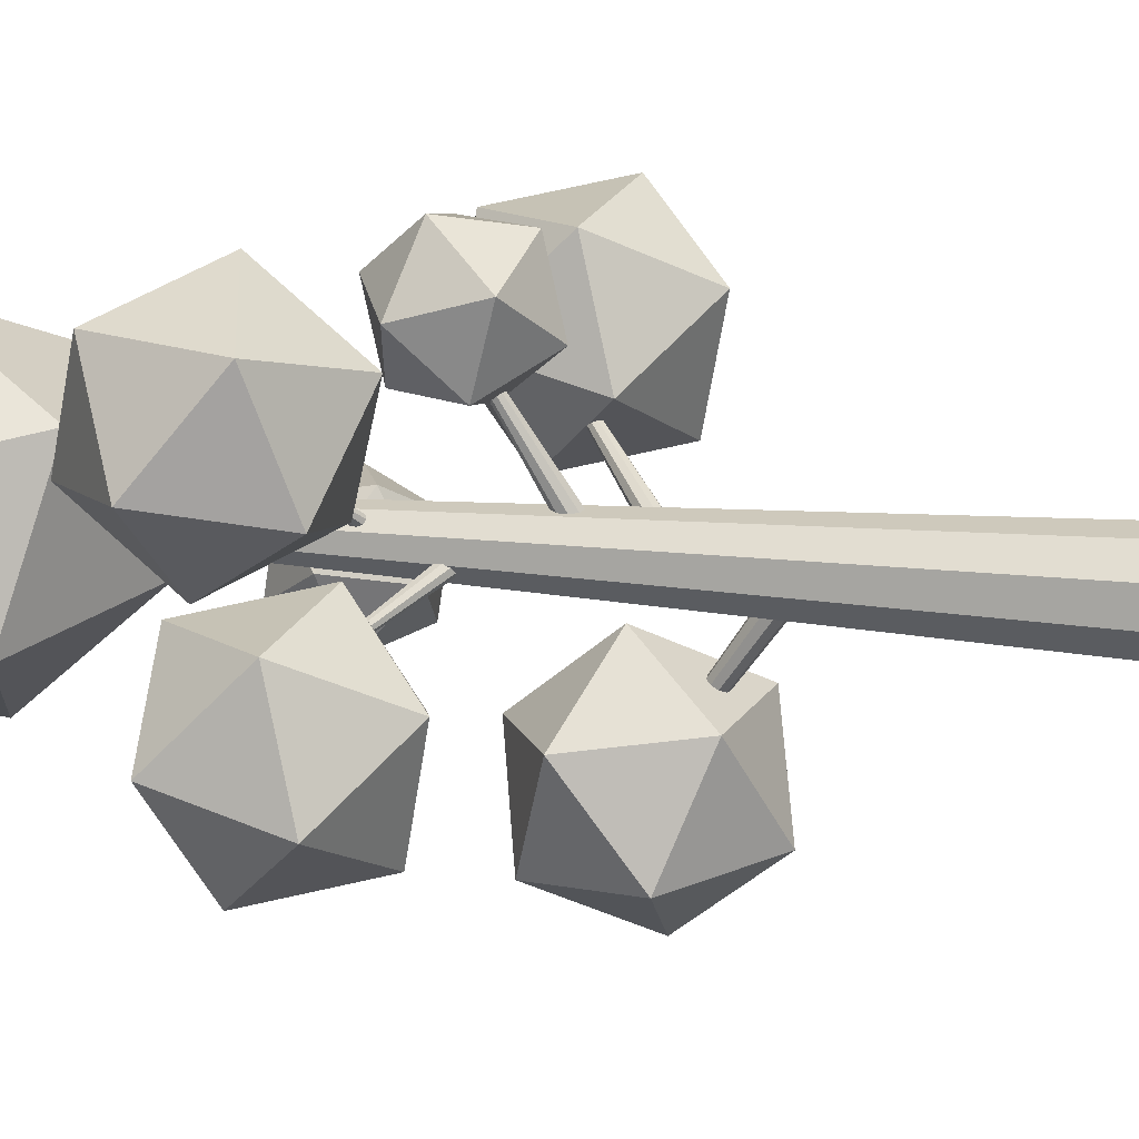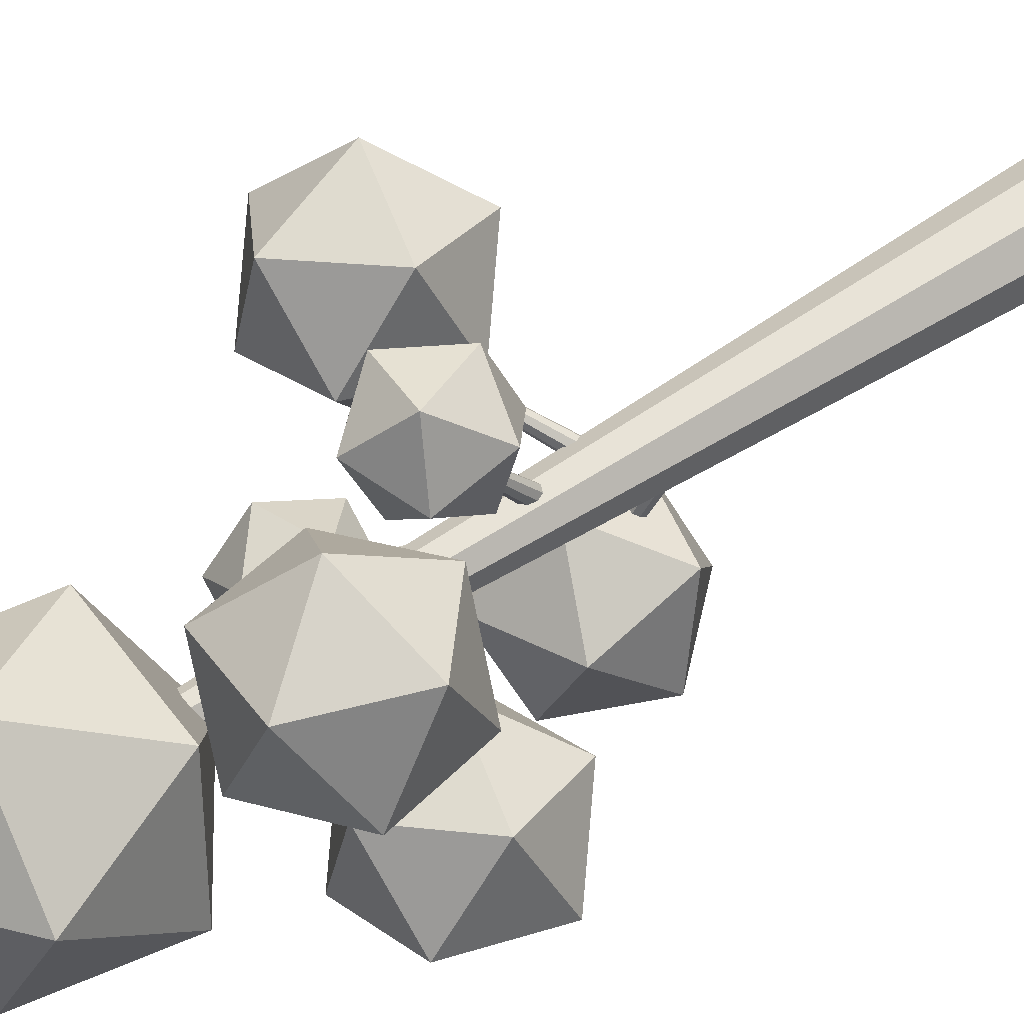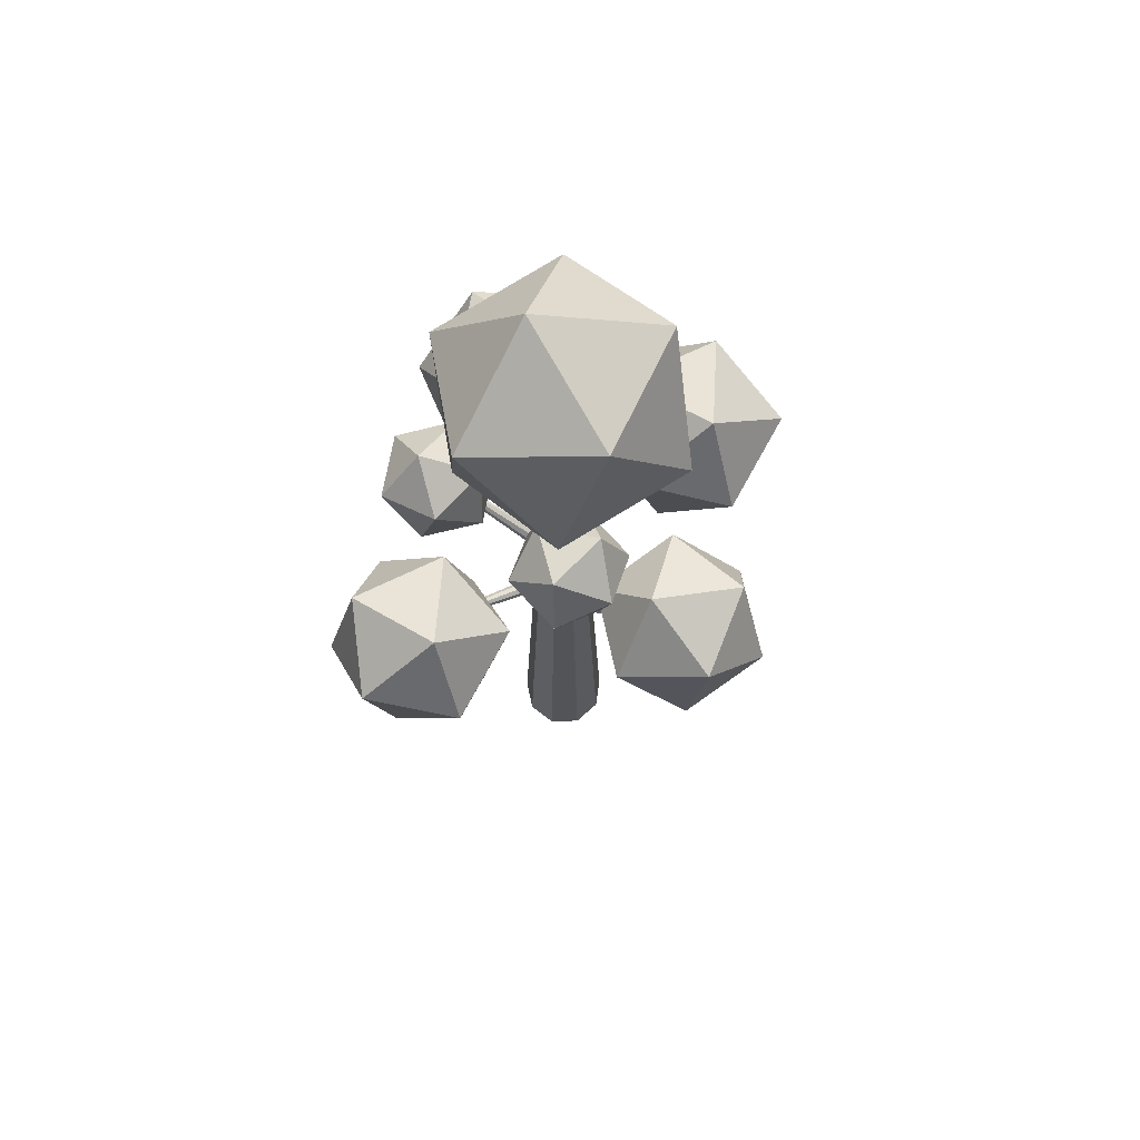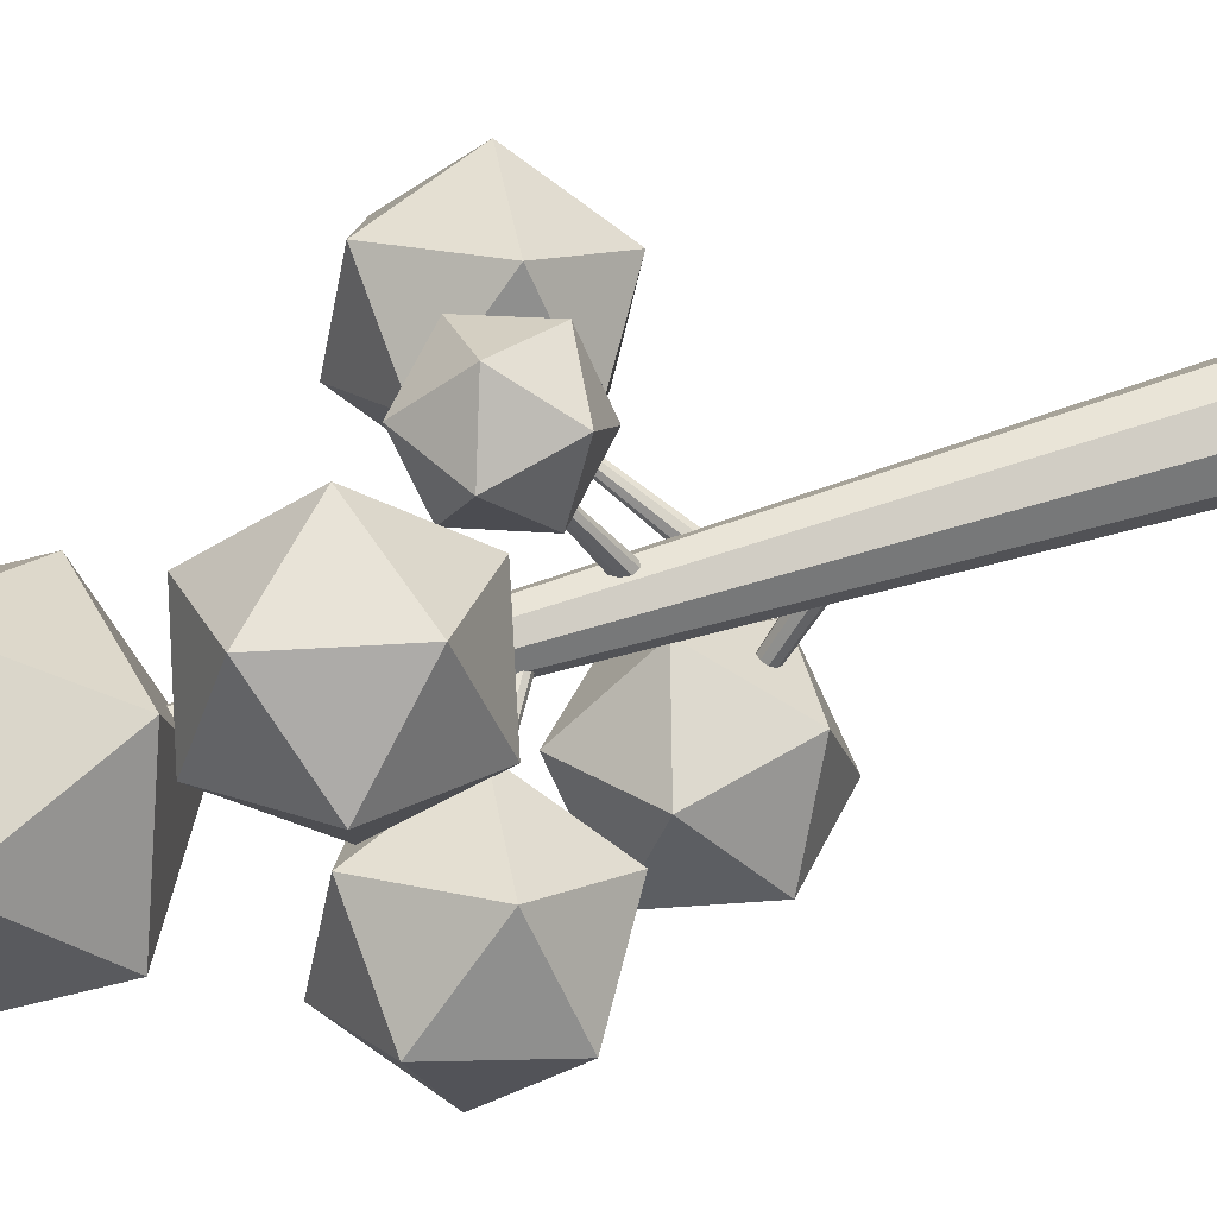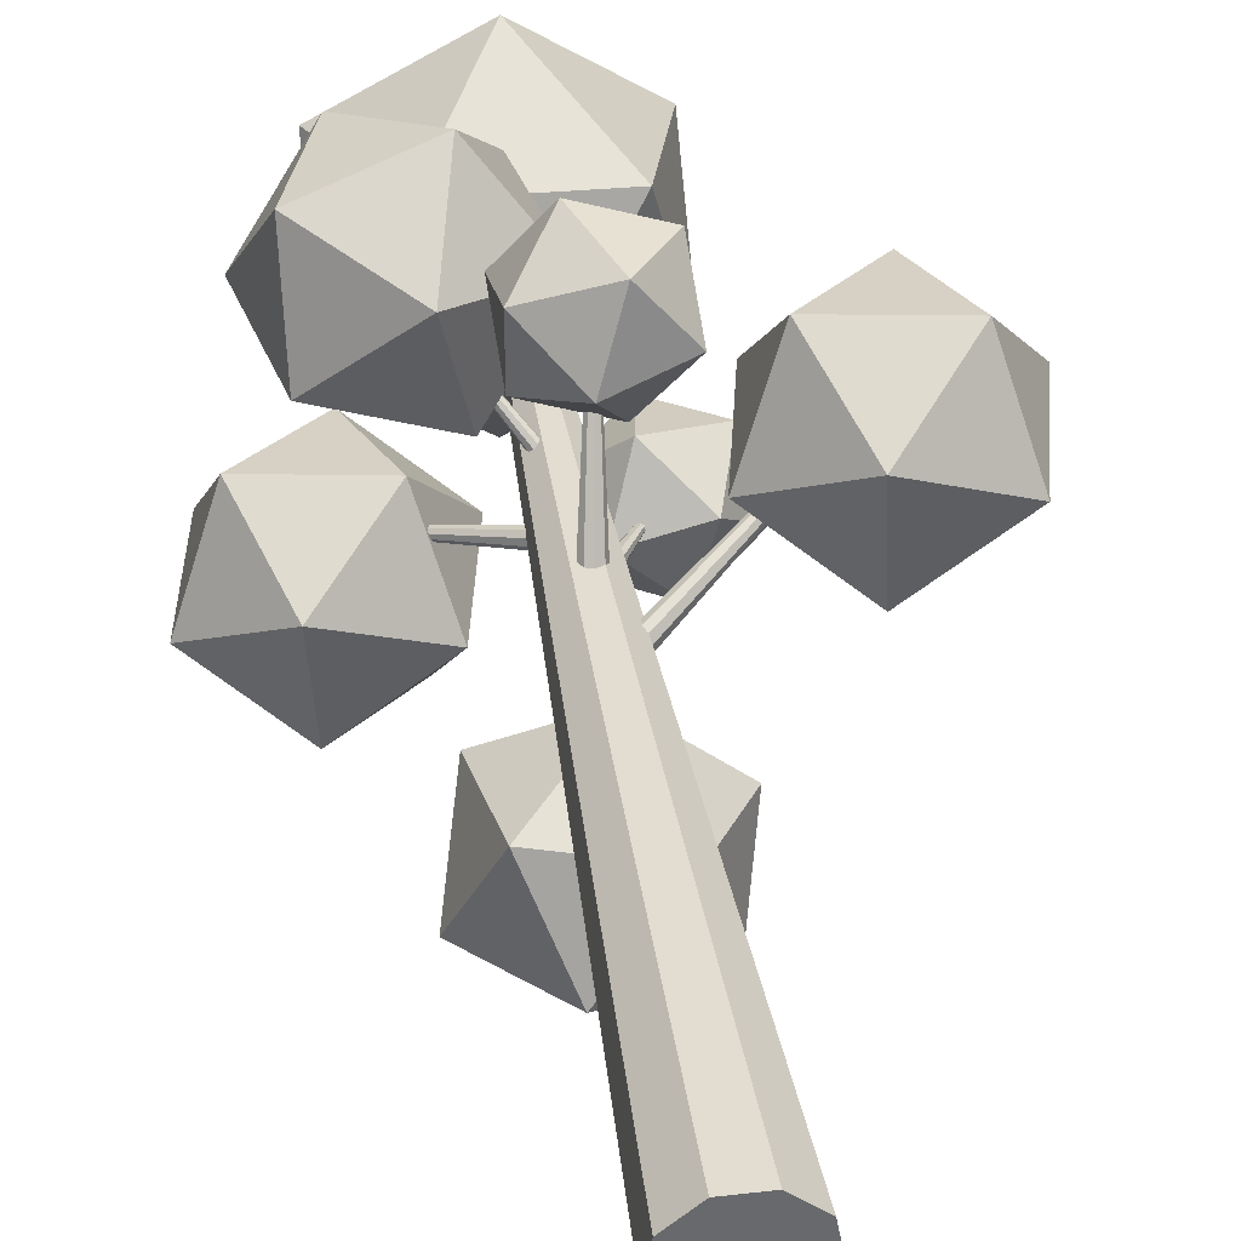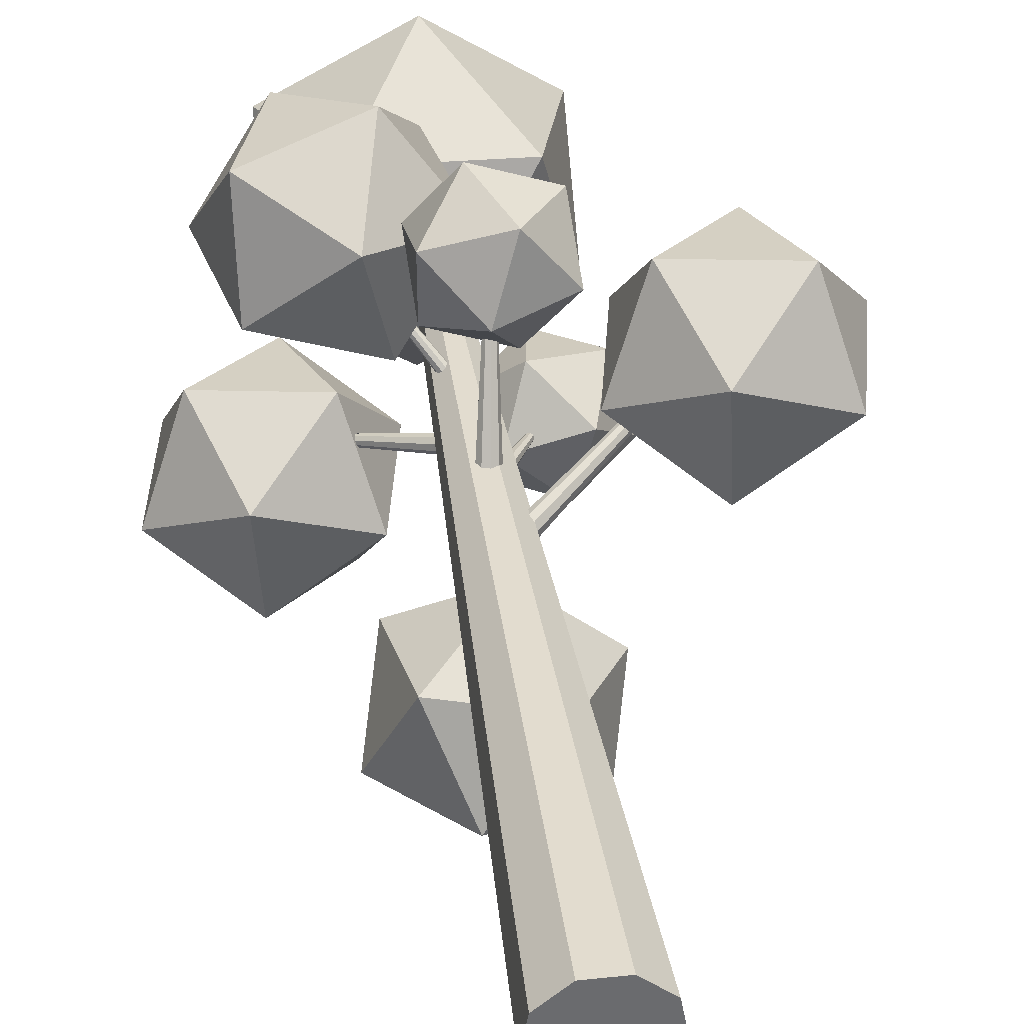
<metadata>
{"format":"obj","ext":"obj","renderer":"f3d","projection":"perspective","resolution":1024,"background":"white","views":[{"elev":23.1,"azim":-79.7,"up":"+Z"},{"elev":59.6,"azim":-123.5,"up":"+Z"},{"elev":69.2,"azim":118.1,"up":"+Y"},{"elev":43.9,"azim":-112.6,"up":"+Z"},{"elev":37.6,"azim":-8.5,"up":"+Z"},{"elev":37.0,"azim":-7.9,"up":"+Z"}]}
</metadata>
<code>
o leaves_Icosphere.006
v 0.3946 1.427 -0.008193
v 0.6039 1.631 0.1477
v 0.7181 1.355 0.00369
v 0.4936 1.116 0.04915
v 0.2406 1.244 0.2212
v 0.3088 1.562 0.2821
v 0.8324 1.447 0.3013
v 0.7642 1.128 0.2404
v 0.4691 1.059 0.3749
v 0.3548 1.335 0.5189
v 0.5794 1.574 0.4734
v 0.6784 1.263 0.5307
v -0.1136 1.398 0.5355
v 0.001394 1.549 0.6449
v -0.1207 1.608 0.4731
v -0.107 1.449 0.3227
v 0.02365 1.292 0.4016
v 0.09062 1.354 0.6008
v 0.07907 1.693 0.4999
v 0.0121 1.632 0.3007
v 0.1013 1.437 0.2566
v 0.2234 1.378 0.4284
v 0.2097 1.536 0.5788
v 0.2163 1.587 0.366
v -0.1329 1.365 -0.6179
v 0.07407 1.429 -0.372
v 0.187 1.302 -0.6523
v -0.03497 1.088 -0.763
v -0.2851 1.083 -0.5511
v -0.2177 1.294 -0.3095
v 0.2999 1.192 -0.365
v 0.2325 0.9809 -0.6067
v -0.05923 0.8451 -0.5442
v -0.1721 0.9722 -0.2639
v 0.04981 1.186 -0.1532
v 0.1477 0.9093 -0.2982
v 0.07368 1.722 -0.2807
v 0.1326 1.911 -0.2051
v 0.2694 1.794 -0.3172
v 0.2395 1.591 -0.2659
v 0.08416 1.582 -0.1221
v 0.01811 1.779 -0.08455
v 0.3348 1.896 -0.1436
v 0.4009 1.699 -0.1812
v 0.2864 1.567 -0.06064
v 0.1496 1.684 0.05145
v 0.1795 1.887 0.000168
v 0.3453 1.756 0.01495
v -0.5464 1.819 -0.5103
v -0.3371 2.023 -0.3545
v -0.2228 1.747 -0.4985
v -0.4474 1.507 -0.453
v -0.7004 1.635 -0.2809
v -0.6322 1.954 -0.22
v -0.1086 1.838 -0.2008
v -0.1768 1.52 -0.2617
v -0.4719 1.45 -0.1273
v -0.5861 1.726 0.01672
v -0.3616 1.966 -0.02874
v -0.2626 1.655 0.0286
v -0.344 1.917 -0.0029
v -0.2768 2.188 0.1913
v -0.02346 1.987 0.08606
v -0.135 1.666 0.09098
v -0.4572 1.669 0.1993
v -0.5448 1.991 0.2613
v -0.02619 2.105 0.4052
v 0.06146 1.782 0.3432
v -0.2066 1.585 0.4132
v -0.4599 1.786 0.5184
v -0.3484 2.107 0.5135
v -0.1394 1.856 0.6073
v -0.01284 2.384 -0.4221
v 0.2057 2.75 -0.2582
v 0.3729 2.332 -0.1844
v 0.02126 2.05 -0.1141
v -0.3632 2.293 -0.1445
v -0.2491 2.726 -0.2336
v 0.3749 2.641 0.1512
v 0.2609 2.208 0.2402
v -0.194 2.184 0.2649
v -0.3611 2.602 0.191
v -0.009459 2.884 0.1207
v 0.02464 2.55 0.4288
f 1 2 3
f 2 1 6
f 1 3 4
f 1 4 5
f 1 5 6
f 2 6 11
f 3 2 7
f 4 3 8
f 5 4 9
f 6 5 10
f 2 11 7
f 3 7 8
f 4 8 9
f 5 9 10
f 6 10 11
f 7 11 12
f 8 7 12
f 9 8 12
f 10 9 12
f 11 10 12
f 13 14 15
f 14 13 18
f 13 15 16
f 13 16 17
f 13 17 18
f 14 18 23
f 15 14 19
f 16 15 20
f 17 16 21
f 18 17 22
f 14 23 19
f 15 19 20
f 16 20 21
f 17 21 22
f 18 22 23
f 19 23 24
f 20 19 24
f 21 20 24
f 22 21 24
f 23 22 24
f 25 26 27
f 26 25 30
f 25 27 28
f 25 28 29
f 25 29 30
f 26 30 35
f 27 26 31
f 28 27 32
f 29 28 33
f 30 29 34
f 26 35 31
f 27 31 32
f 28 32 33
f 29 33 34
f 30 34 35
f 31 35 36
f 32 31 36
f 33 32 36
f 34 33 36
f 35 34 36
f 37 38 39
f 38 37 42
f 37 39 40
f 37 40 41
f 37 41 42
f 38 42 47
f 39 38 43
f 40 39 44
f 41 40 45
f 42 41 46
f 38 47 43
f 39 43 44
f 40 44 45
f 41 45 46
f 42 46 47
f 43 47 48
f 44 43 48
f 45 44 48
f 46 45 48
f 47 46 48
f 49 50 51
f 50 49 54
f 49 51 52
f 49 52 53
f 49 53 54
f 50 54 59
f 51 50 55
f 52 51 56
f 53 52 57
f 54 53 58
f 50 59 55
f 51 55 56
f 52 56 57
f 53 57 58
f 54 58 59
f 55 59 60
f 56 55 60
f 57 56 60
f 58 57 60
f 59 58 60
f 61 62 63
f 62 61 66
f 61 63 64
f 61 64 65
f 61 65 66
f 62 66 71
f 63 62 67
f 64 63 68
f 65 64 69
f 66 65 70
f 62 71 67
f 63 67 68
f 64 68 69
f 65 69 70
f 66 70 71
f 67 71 72
f 68 67 72
f 69 68 72
f 70 69 72
f 71 70 72
f 73 74 75
f 74 73 78
f 73 75 76
f 73 76 77
f 73 77 78
f 74 78 83
f 75 74 79
f 76 75 80
f 77 76 81
f 78 77 82
f 74 83 79
f 75 79 80
f 76 80 81
f 77 81 82
f 78 82 83
f 79 83 84
f 80 79 84
f 81 80 84
f 82 81 84
f 83 82 84
o wood_Cylinder.006
v -0.1908 1.832 0.2298
v -0.01098 1.66 0.03003
v -0.1938 1.825 0.2331
v -0.01765 1.644 0.03744
v -0.1971 1.827 0.2288
v -0.02491 1.648 0.02776
v -0.1974 1.831 0.2248
v -0.02565 1.657 0.01915
v -0.1947 1.836 0.2233
v -0.01953 1.668 0.01563
v -0.1901 1.839 0.2247
v -0.009405 1.674 0.01884
v -0.1858 1.839 0.2285
v -1.8e-05 1.674 0.02729
v -0.1839 1.836 0.233
v 0.004242 1.668 0.03702
v -0.1852 1.831 0.2359
v 0.00138 1.657 0.04348
v -0.1891 1.827 0.236
v -0.007263 1.648 0.04364
v 0.2124 1.731 -0.1195
v 0.05364 1.408 -0.04255
v 0.2125 1.73 -0.1231
v 0.0546 1.402 -0.06315
v 0.2147 1.73 -0.1219
v 0.06672 1.398 -0.0563
v 0.2157 1.73 -0.1196
v 0.07272 1.398 -0.04303
v 0.2152 1.73 -0.1172
v 0.06979 1.403 -0.02952
v 0.2134 1.732 -0.1159
v 0.05931 1.41 -0.02212
v 0.211 1.733 -0.1162
v 0.04618 1.416 -0.02428
v 0.2093 1.733 -0.1181
v 0.03653 1.418 -0.03498
v 0.209 1.733 -0.1207
v 0.0349 1.415 -0.04923
v 0.2103 1.731 -0.1226
v 0.04203 1.409 -0.06035
v -0.3676 1.722 -0.127
v -0.03687 1.499 -0.01946
v -0.3719 1.715 -0.1284
v -0.04913 1.479 -0.02345
v -0.3692 1.717 -0.1332
v -0.04151 1.484 -0.03712
v -0.3658 1.721 -0.1351
v -0.03172 1.495 -0.04253
v -0.3632 1.725 -0.1332
v -0.02434 1.509 -0.03714
v -0.3627 1.729 -0.1285
v -0.02282 1.518 -0.02348
v -0.3644 1.729 -0.123
v -0.02787 1.518 -0.007936
v -0.3677 1.725 -0.1194
v -0.03714 1.509 0.002216
v -0.3709 1.721 -0.1194
v -0.04628 1.495 0.002227
v -0.3726 1.717 -0.123
v -0.05101 1.484 -0.007908
v 0.4427 1.391 0.2142
v 0.07228 1.124 0.0238
v 0.4482 1.381 0.2169
v 0.08601 1.1 0.03086
v 0.4436 1.384 0.2227
v 0.07439 1.105 0.04557
v 0.4386 1.389 0.2245
v 0.06178 1.12 0.05009
v 0.4356 1.396 0.2215
v 0.05408 1.136 0.04231
v 0.4359 1.4 0.215
v 0.05489 1.146 0.02587
v 0.4394 1.4 0.2081
v 0.06384 1.146 0.008461
v 0.4445 1.396 0.2041
v 0.07673 1.136 -0.001772
v 0.4488 1.389 0.2047
v 0.08754 1.12 -3.9e-05
v 0.4502 1.384 0.2098
v 0.09121 1.105 0.01285
v 0.05826 1.555 0.4895
v 0.01252 1.265 0.03956
v 0.05869 1.548 0.4937
v 0.01422 1.239 0.05625
v 0.05358 1.55 0.4932
v -0.006045 1.245 0.05436
v 0.05067 1.554 0.491
v -0.01762 1.26 0.04555
v 0.0513 1.558 0.4881
v -0.01509 1.278 0.03394
v 0.0552 1.561 0.4858
v 0.000359 1.289 0.02496
v 0.06052 1.561 0.4853
v 0.0215 1.289 0.02281
v 0.06478 1.558 0.4867
v 0.03845 1.278 0.0285
v 0.066 1.554 0.4894
v 0.04326 1.26 0.03936
v 0.06359 1.55 0.4922
v 0.03369 1.245 0.05032
v 0.01639 1.157 -0.4839
v 0.01639 0.8058 0.06372
v 0.01639 1.142 -0.4938
v 0.01639 0.7741 0.04341
v 0.0281 1.145 -0.4914
v 0.04057 0.7815 0.04816
v 0.03434 1.154 -0.4856
v 0.05344 0.8003 0.06019
v 0.03217 1.165 -0.479
v 0.04897 0.8216 0.07387
v 0.02262 1.171 -0.4747
v 0.02925 0.8356 0.0828
v 0.01015 1.171 -0.4747
v 0.003518 0.8356 0.0828
v 0.000599 1.165 -0.479
v -0.0162 0.8216 0.07387
v -0.001566 1.154 -0.4856
v -0.02067 0.8003 0.06019
v 0.004669 1.145 -0.4914
v -0.007798 0.7815 0.04816
v 0.005899 -0.2891 0.003336
v 0.005899 2.193 0.003336
v 0.005899 -0.2891 -0.1479
v 0.005899 2.193 -0.04623
v 0.1031 -0.2891 -0.1125
v 0.03776 2.193 -0.03464
v 0.1549 -0.2891 -0.02293
v 0.05472 2.193 -0.005272
v 0.1369 -0.2891 0.07896
v 0.04883 2.193 0.02812
v 0.05763 -0.2891 0.1455
v 0.02285 2.193 0.04992
v -0.04584 -0.2891 0.1455
v -0.01106 2.193 0.04992
v -0.1251 -0.2891 0.07896
v -0.03703 2.193 0.02812
v -0.1431 -0.2891 -0.02293
v -0.04292 2.193 -0.005272
v -0.09133 -0.2891 -0.1125
v -0.02596 2.193 -0.03464
f 85 87 89
f 86 90 88
f 87 88 90 89
f 85 89 91
f 86 92 90
f 89 90 92 91
f 85 91 93
f 86 94 92
f 91 92 94 93
f 85 93 95
f 86 96 94
f 93 94 96 95
f 85 95 97
f 86 98 96
f 95 96 98 97
f 85 97 99
f 86 100 98
f 97 98 100 99
f 85 99 101
f 86 102 100
f 99 100 102 101
f 85 101 103
f 86 104 102
f 101 102 104 103
f 85 103 87
f 86 88 104
f 103 104 88 87
f 105 107 109
f 106 110 108
f 107 108 110 109
f 105 109 111
f 106 112 110
f 109 110 112 111
f 105 111 113
f 106 114 112
f 111 112 114 113
f 105 113 115
f 106 116 114
f 113 114 116 115
f 105 115 117
f 106 118 116
f 115 116 118 117
f 105 117 119
f 106 120 118
f 117 118 120 119
f 105 119 121
f 106 122 120
f 119 120 122 121
f 105 121 123
f 106 124 122
f 121 122 124 123
f 105 123 107
f 106 108 124
f 123 124 108 107
f 125 127 129
f 126 130 128
f 127 128 130 129
f 125 129 131
f 126 132 130
f 129 130 132 131
f 125 131 133
f 126 134 132
f 131 132 134 133
f 125 133 135
f 126 136 134
f 133 134 136 135
f 125 135 137
f 126 138 136
f 135 136 138 137
f 125 137 139
f 126 140 138
f 137 138 140 139
f 125 139 141
f 126 142 140
f 139 140 142 141
f 125 141 143
f 126 144 142
f 141 142 144 143
f 125 143 127
f 126 128 144
f 143 144 128 127
f 145 147 149
f 146 150 148
f 147 148 150 149
f 145 149 151
f 146 152 150
f 149 150 152 151
f 145 151 153
f 146 154 152
f 151 152 154 153
f 145 153 155
f 146 156 154
f 153 154 156 155
f 145 155 157
f 146 158 156
f 155 156 158 157
f 145 157 159
f 146 160 158
f 157 158 160 159
f 145 159 161
f 146 162 160
f 159 160 162 161
f 145 161 163
f 146 164 162
f 161 162 164 163
f 145 163 147
f 146 148 164
f 163 164 148 147
f 165 167 169
f 166 170 168
f 167 168 170 169
f 165 169 171
f 166 172 170
f 169 170 172 171
f 165 171 173
f 166 174 172
f 171 172 174 173
f 165 173 175
f 166 176 174
f 173 174 176 175
f 165 175 177
f 166 178 176
f 175 176 178 177
f 165 177 179
f 166 180 178
f 177 178 180 179
f 165 179 181
f 166 182 180
f 179 180 182 181
f 165 181 183
f 166 184 182
f 181 182 184 183
f 165 183 167
f 166 168 184
f 183 184 168 167
f 185 187 189
f 186 190 188
f 187 188 190 189
f 185 189 191
f 186 192 190
f 189 190 192 191
f 185 191 193
f 186 194 192
f 191 192 194 193
f 185 193 195
f 186 196 194
f 193 194 196 195
f 185 195 197
f 186 198 196
f 195 196 198 197
f 185 197 199
f 186 200 198
f 197 198 200 199
f 185 199 201
f 186 202 200
f 199 200 202 201
f 185 201 203
f 186 204 202
f 201 202 204 203
f 185 203 187
f 186 188 204
f 203 204 188 187
f 205 207 209
f 206 210 208
f 207 208 210 209
f 205 209 211
f 206 212 210
f 209 210 212 211
f 205 211 213
f 206 214 212
f 211 212 214 213
f 205 213 215
f 206 216 214
f 213 214 216 215
f 205 215 217
f 206 218 216
f 215 216 218 217
f 205 217 219
f 206 220 218
f 217 218 220 219
f 205 219 221
f 206 222 220
f 219 220 222 221
f 205 221 223
f 206 224 222
f 221 222 224 223
f 205 223 207
f 206 208 224
f 223 224 208 207

</code>
